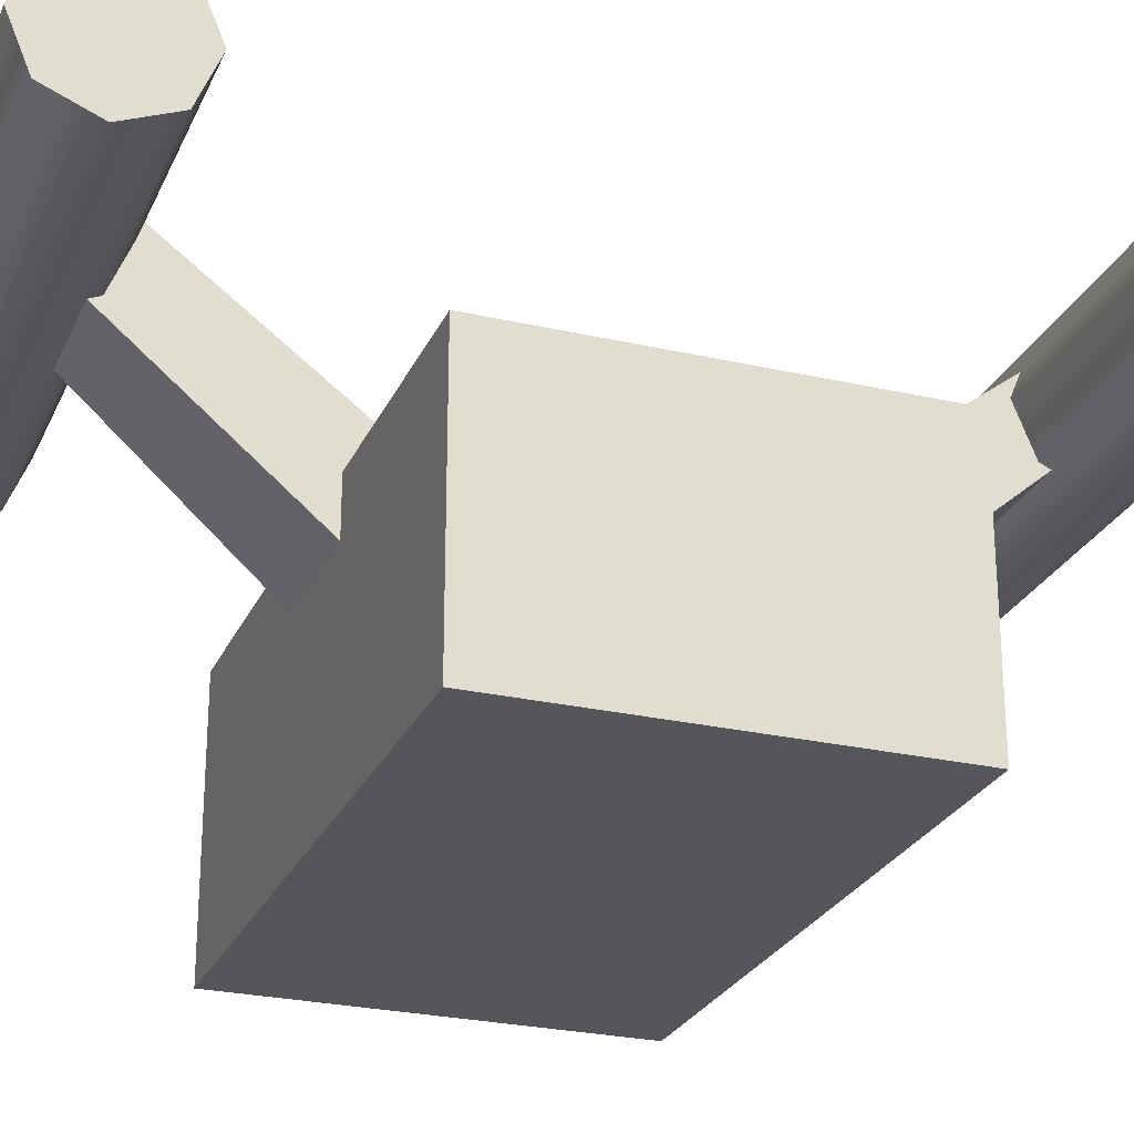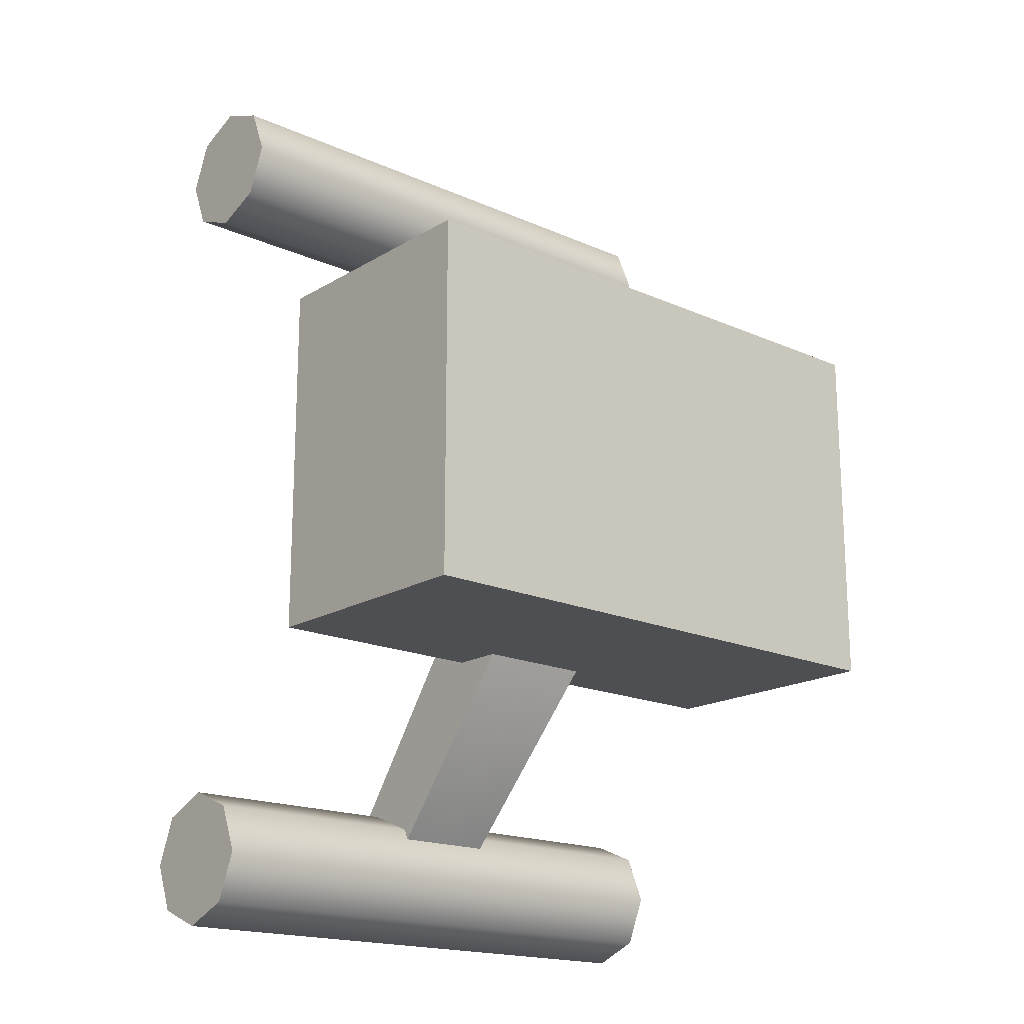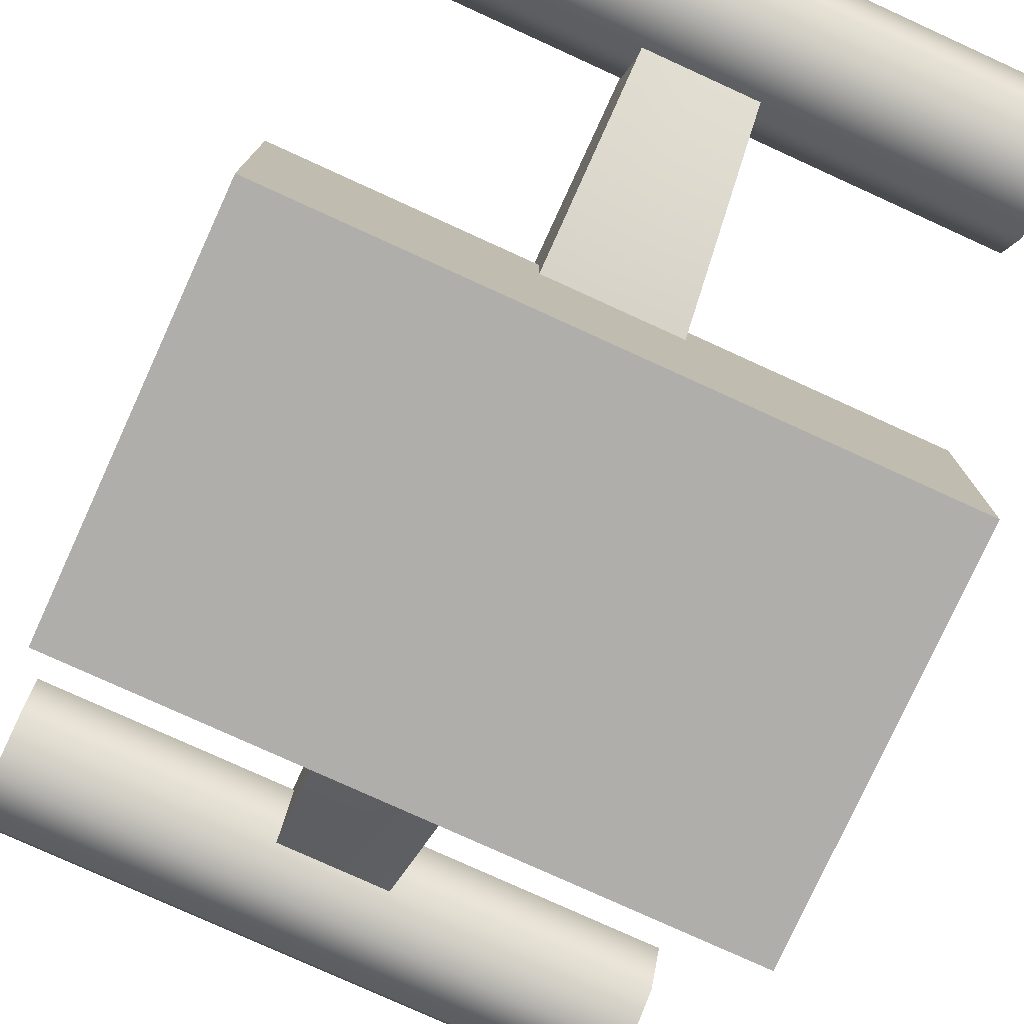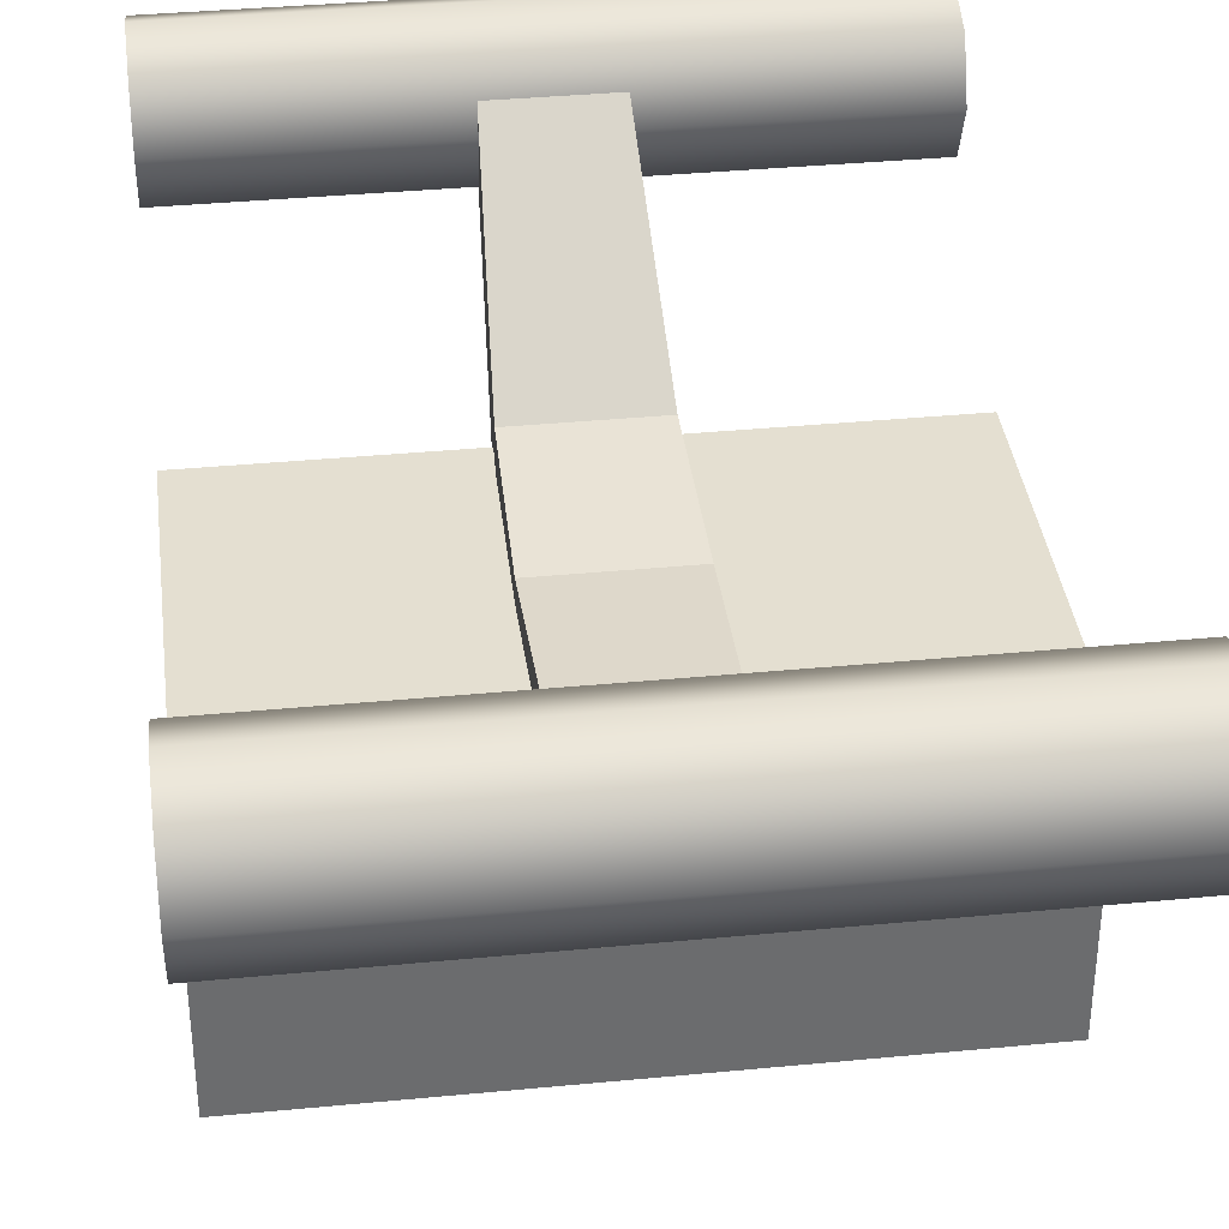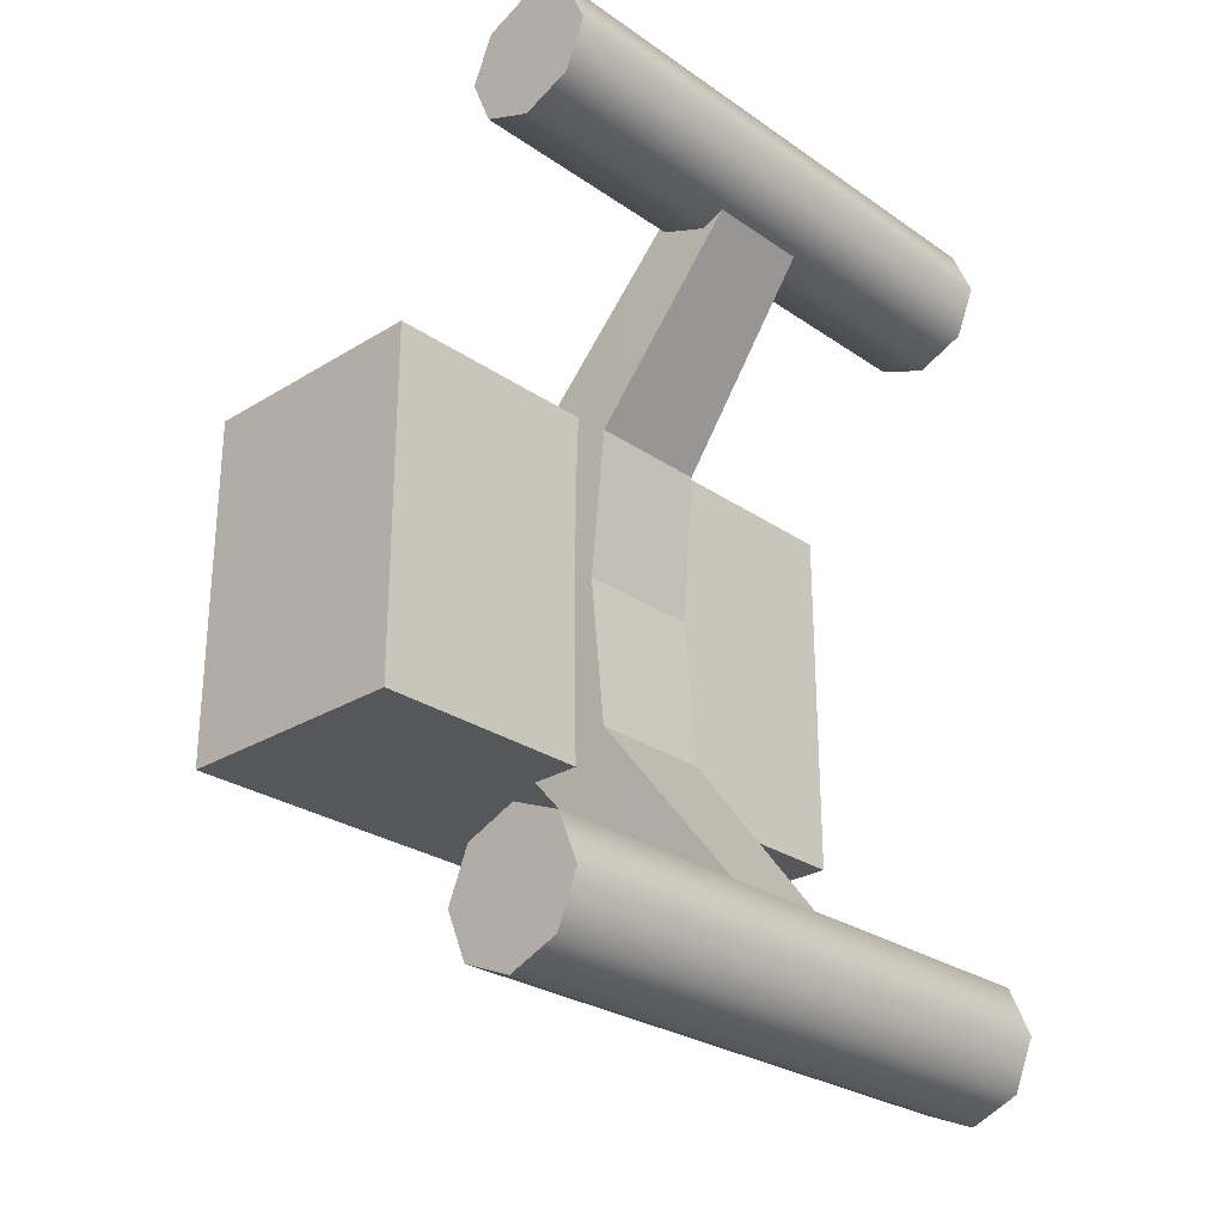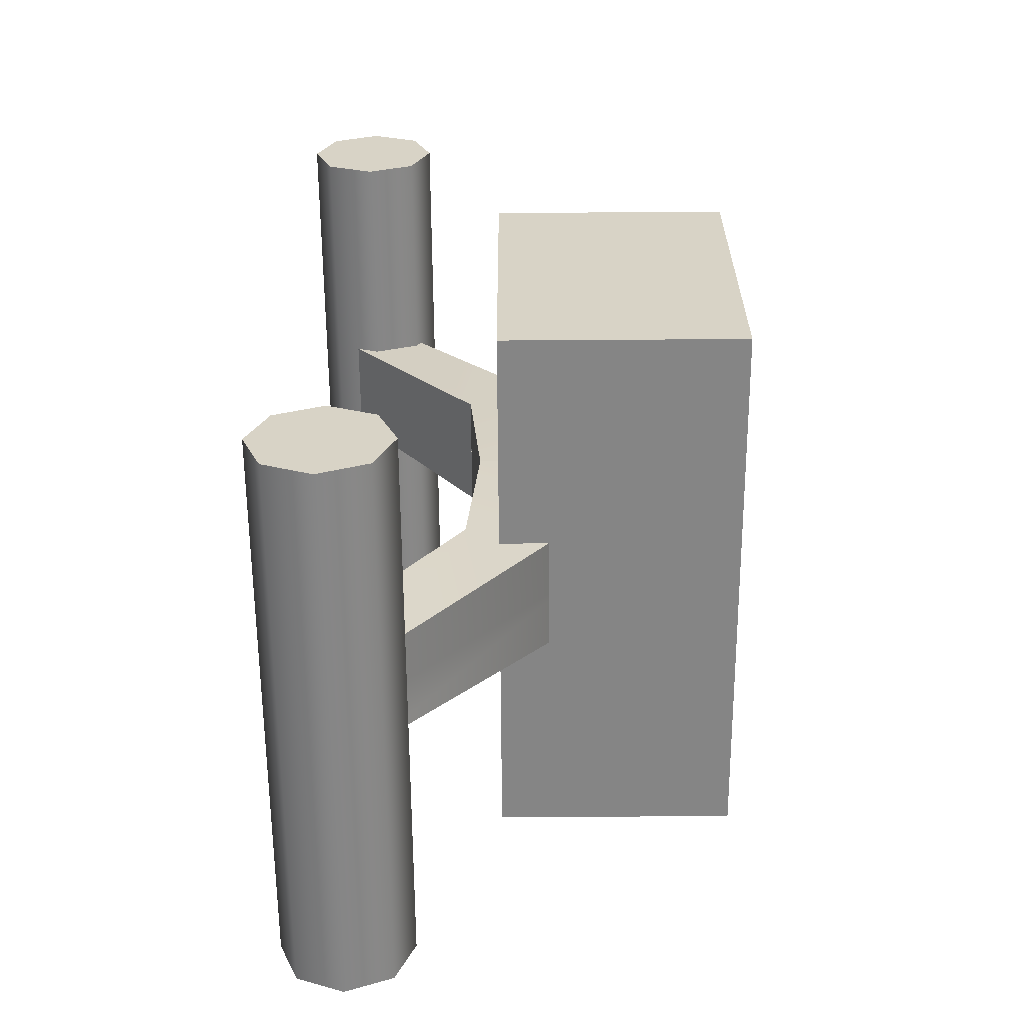
<metadata>
{"format":"obj","ext":"obj","renderer":"f3d","projection":"perspective","resolution":1024,"background":"white","views":[{"elev":-25.8,"azim":69.9,"up":"+Y"},{"elev":-18.1,"azim":-40.8,"up":"+Z"},{"elev":-77.9,"azim":155.5,"up":"+Y"},{"elev":36.8,"azim":-7.1,"up":"+Y"},{"elev":-27.1,"azim":133.4,"up":"+Z"},{"elev":-61.8,"azim":-89.6,"up":"+Z"}]}
</metadata>
<code>
v 0.55 -0.297 0.3465
v -6e-06 -0.7755 0.3465
v 0.55 -0.7755 0.3465
v -6e-06 -0.297 0.3465
v -6e-06 -0.7755 0
v 0.55 -0.297 -0
v -6e-06 -0.297 0
v 0.55 0.1176 0.7377
v 0.4539 -0.05766 0.7377
v 0.55 -0.05766 0.7377
v 0.428 -0.2555 -0
v 0.428 -0.5163 -0
v 0.4309 -0.4648 0.2655
v 0.55 -0.5163 -0
v 0.55 -0.4648 0.2655
v 0.4539 0.1176 0.7377
v 0.55 -0.2298 0.292
v 0.4322 -0.2298 0.292
v 0.55 -0.2555 -0
v -6e-06 -0.7755 -0.3465
v 0.55 -0.297 -0.3465
v 0.55 -0.7755 -0.3465
v -6e-06 -0.297 -0.3465
v 0.55 -0.7755 -0
v 0.4539 -0.05766 -0.7377
v 0.55 0.1176 -0.7377
v 0.55 -0.05766 -0.7377
v 0.4309 -0.4648 -0.2655
v 0.4322 -0.2298 -0.292
v 0.55 -0.2298 -0.292
v 0.4539 0.1176 -0.7377
v 0.55 -0.4648 -0.2655
v 1.1 -0.7755 0.3465
v 1.1 -0.7755 -0
v 1.1 -0.297 0.3465
v 1.1 -0.297 -0
v 0.6461 -0.05766 0.7377
v 0.6691 -0.4648 0.2655
v 0.672 -0.2555 -0
v 0.6678 -0.2298 0.292
v 0.672 -0.5163 -0
v 0.6461 0.1176 0.7377
v 1.1 -0.7755 -0.3465
v 1.1 -0.297 -0.3465
v 0.6461 -0.05766 -0.7377
v 0.6691 -0.4648 -0.2655
v 0.6461 0.1176 -0.7377
v 0.6678 -0.2298 -0.292
f 1 2 3
f 4 5 2
f 5 3 2
f 4 6 7
f 11 12 13
f 13 14 15
f 16 17 18
f 18 19 11
f 9 15 10
f 20 21 22
f 5 23 20
f 24 7 5
f 22 5 20
f 6 23 7
f 28 11 29
f 14 11 12
f 28 14 12
f 30 31 29
f 19 29 11
f 25 32 28
f 33 1 3
f 34 35 33
f 3 6 24
f 3 34 33
f 6 35 36
f 38 39 40
f 17 19 15
f 38 14 41
f 17 42 40
f 19 40 39
f 37 15 38
f 21 43 22
f 44 34 43
f 36 24 34
f 6 22 24
f 34 22 43
f 44 6 36
f 39 41 46
f 39 14 41
f 30 27 32
f 46 14 32
f 47 30 48
f 48 19 39
f 45 32 27
f 1 4 2
f 4 7 5
f 5 24 3
f 4 1 6
f 13 9 18
f 9 16 18
f 18 11 13
f 13 12 14
f 16 8 17
f 18 17 19
f 9 13 15
f 20 23 21
f 5 7 23
f 24 6 7
f 22 24 5
f 6 21 23
f 31 25 29
f 25 28 29
f 28 12 11
f 14 19 11
f 28 32 14
f 30 26 31
f 19 30 29
f 25 27 32
f 33 35 1
f 34 36 35
f 3 1 6
f 3 24 34
f 6 1 35
f 42 37 40
f 37 38 40
f 38 41 39
f 19 14 15
f 15 10 17
f 10 8 17
f 38 15 14
f 17 8 42
f 19 17 40
f 37 10 15
f 21 44 43
f 44 36 34
f 36 6 24
f 6 21 22
f 34 24 22
f 44 21 6
f 46 45 48
f 45 47 48
f 48 39 46
f 39 19 14
f 32 14 19
f 30 26 27
f 32 19 30
f 46 41 14
f 47 26 30
f 48 30 19
f 45 46 32
v 0.55 0.09334 0.6657
v -6e-06 0 0.627
v -6e-06 0.09334 0.6657
v 0.55 -0.09334 0.6657
v -6e-06 -0.132 0.759
v -6e-06 -0.09334 0.6657
v 0.55 -0.09334 0.8523
v -6e-06 0 0.891
v -6e-06 -0.09334 0.8523
v 0.55 0.09334 0.8523
v -6e-06 0.132 0.759
v -6e-06 0.09334 0.8523
v 0.55 0.132 0.759
v 0.55 -0 0.627
v 0.55 -0.132 0.759
v 0.55 -0 0.891
v -6e-06 0 0.759
v -6e-06 0 -0.627
v 0.55 0.09334 -0.6657
v -6e-06 0.09334 -0.6657
v -6e-06 -0.132 -0.759
v 0.55 -0.09334 -0.6657
v -6e-06 -0.09334 -0.6657
v -6e-06 0 -0.891
v 0.55 -0.09334 -0.8523
v -6e-06 -0.09334 -0.8523
v -6e-06 0.132 -0.759
v 0.55 0.09334 -0.8523
v -6e-06 0.09334 -0.8523
v 0.55 0.132 -0.759
v 0.55 -0 -0.627
v 0.55 -0.132 -0.759
v 0.55 -0 -0.891
v -6e-06 0 -0.759
v 1.1 -0 0.627
v 1.1 0.09334 0.6657
v 1.1 -0.132 0.759
v 1.1 -0.09334 0.6657
v 1.1 -0 0.891
v 1.1 -0.09334 0.8523
v 1.1 0.132 0.759
v 1.1 0.09334 0.8523
v 0.55 -0 0.759
v 1.1 -0 0.759
v 1.1 -0 -0.627
v 1.1 0.09334 -0.6657
v 1.1 -0.132 -0.759
v 1.1 -0.09334 -0.6657
v 1.1 -0 -0.891
v 1.1 -0.09334 -0.8523
v 1.1 0.132 -0.759
v 1.1 0.09334 -0.8523
v 0.55 -0 -0.759
v 1.1 -0 -0.759
f 49 50 51
f 52 53 54
f 55 56 57
f 58 59 60
f 61 51 59
f 62 54 50
f 63 57 53
f 64 60 56
f 51 65 59
f 59 65 60
f 60 65 56
f 56 65 57
f 57 65 53
f 53 65 54
f 54 65 50
f 51 50 65
f 66 67 68
f 69 70 71
f 72 73 74
f 75 76 77
f 68 78 75
f 71 79 66
f 74 80 69
f 77 81 72
f 68 75 82
f 75 77 82
f 77 72 82
f 72 74 82
f 74 69 82
f 69 71 82
f 71 66 82
f 68 82 66
f 83 49 84
f 85 52 86
f 87 55 88
f 89 58 90
f 84 61 89
f 86 62 83
f 88 63 85
f 90 64 87
f 49 91 61
f 62 91 49
f 52 91 62
f 63 91 52
f 63 55 91
f 64 91 55
f 58 91 64
f 61 91 58
f 84 89 92
f 89 90 92
f 90 87 92
f 87 88 92
f 88 85 92
f 85 86 92
f 86 83 92
f 84 92 83
f 67 93 94
f 70 95 96
f 73 97 98
f 76 99 100
f 78 94 99
f 79 96 93
f 80 98 95
f 81 100 97
f 67 78 101
f 79 67 101
f 70 79 101
f 80 70 101
f 80 101 73
f 81 73 101
f 76 81 101
f 78 76 101
f 94 102 99
f 99 102 100
f 100 102 97
f 97 102 98
f 98 102 95
f 95 102 96
f 96 102 93
f 94 93 102
f 49 62 50
f 52 63 53
f 55 64 56
f 58 61 59
f 61 49 51
f 62 52 54
f 63 55 57
f 64 58 60
f 66 79 67
f 69 80 70
f 72 81 73
f 75 78 76
f 68 67 78
f 71 70 79
f 74 73 80
f 77 76 81
f 83 62 49
f 85 63 52
f 87 64 55
f 89 61 58
f 84 49 61
f 86 52 62
f 88 55 63
f 90 58 64
f 67 79 93
f 70 80 95
f 73 81 97
f 76 78 99
f 78 67 94
f 79 70 96
f 80 73 98
f 81 76 100

</code>
